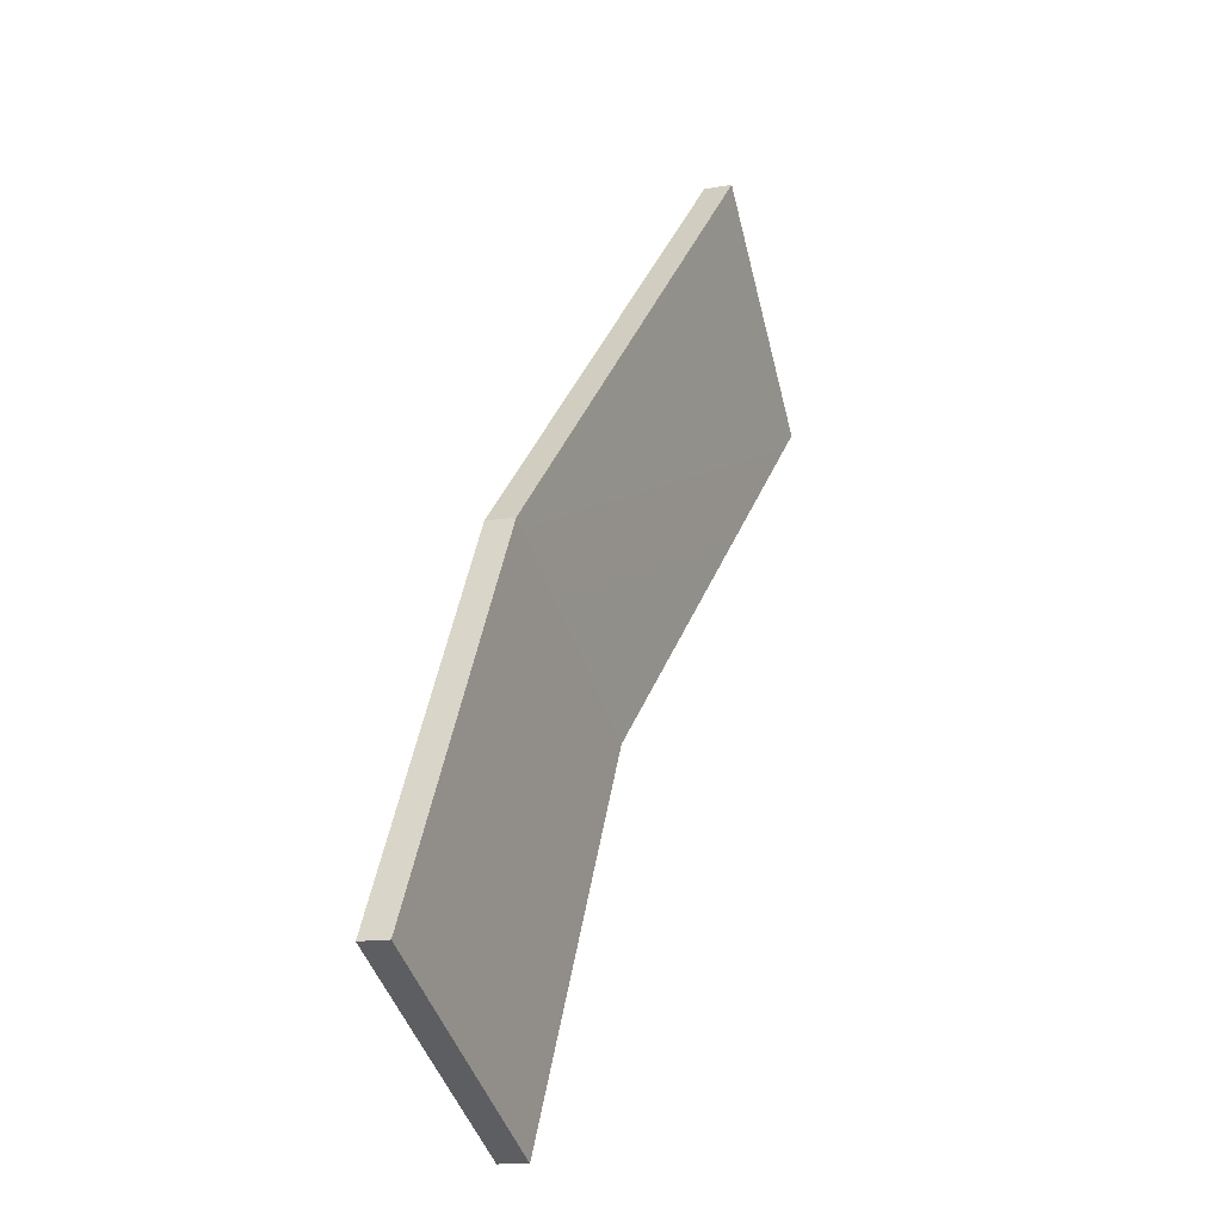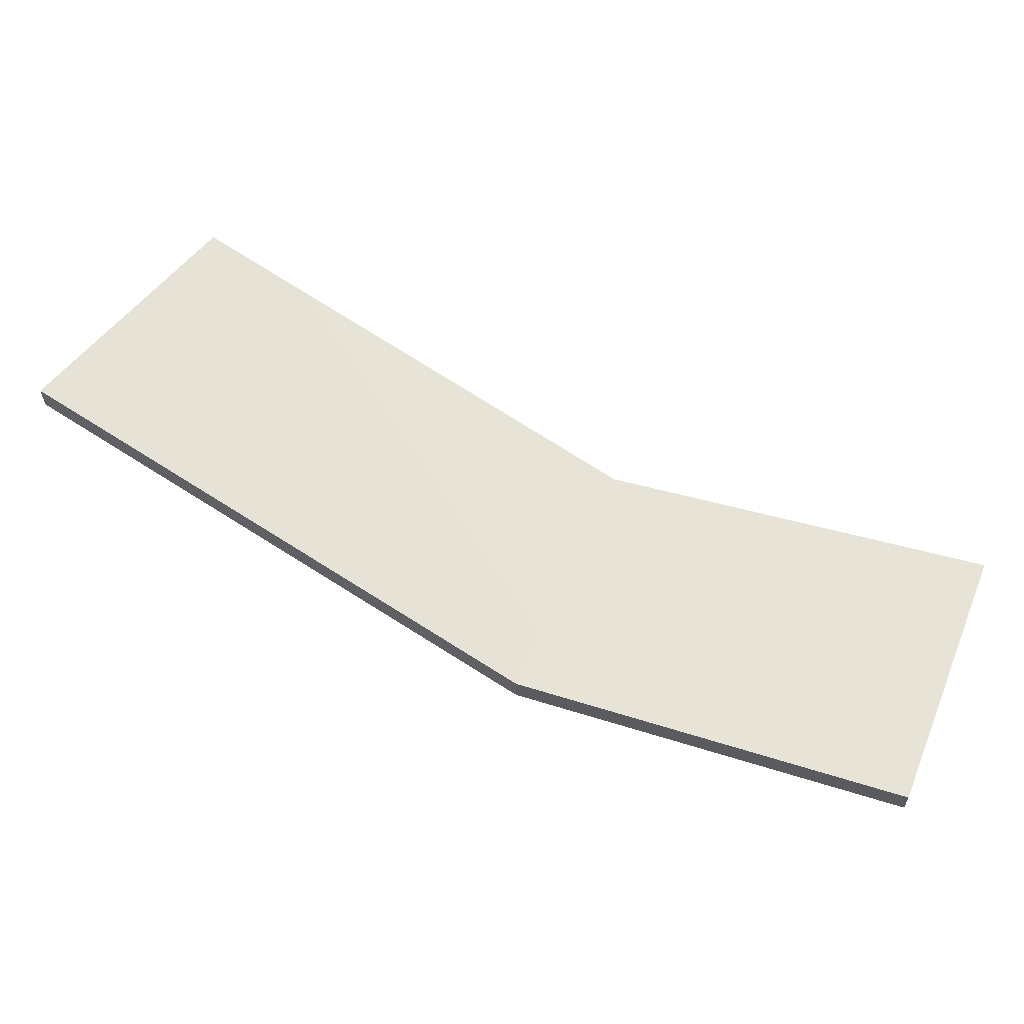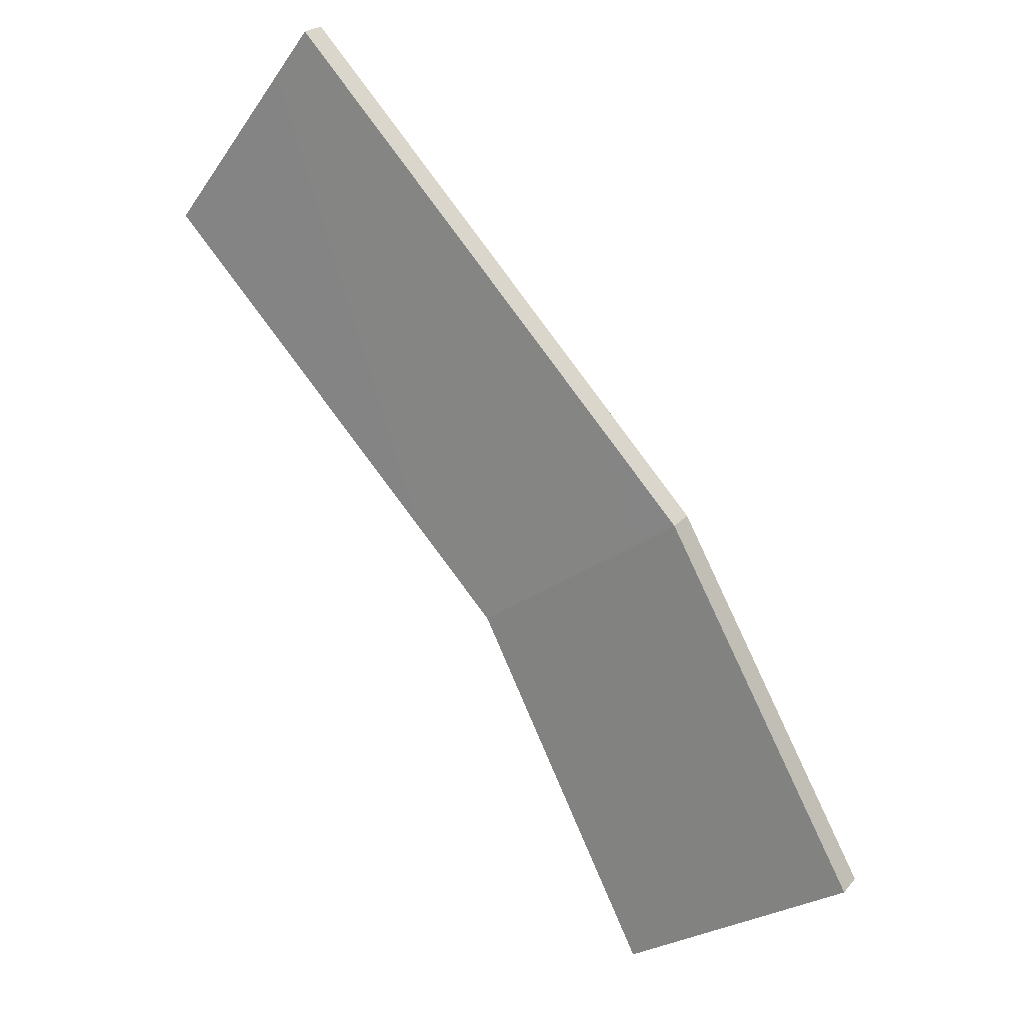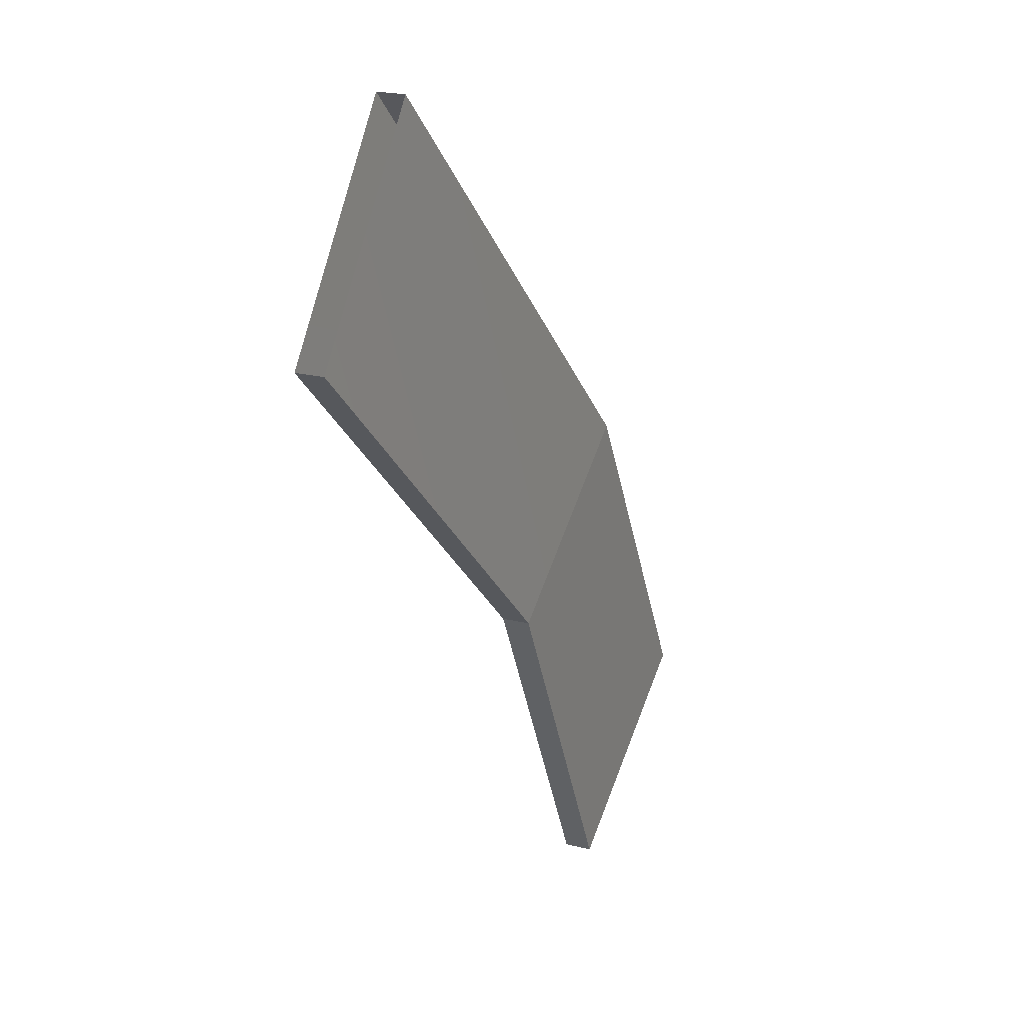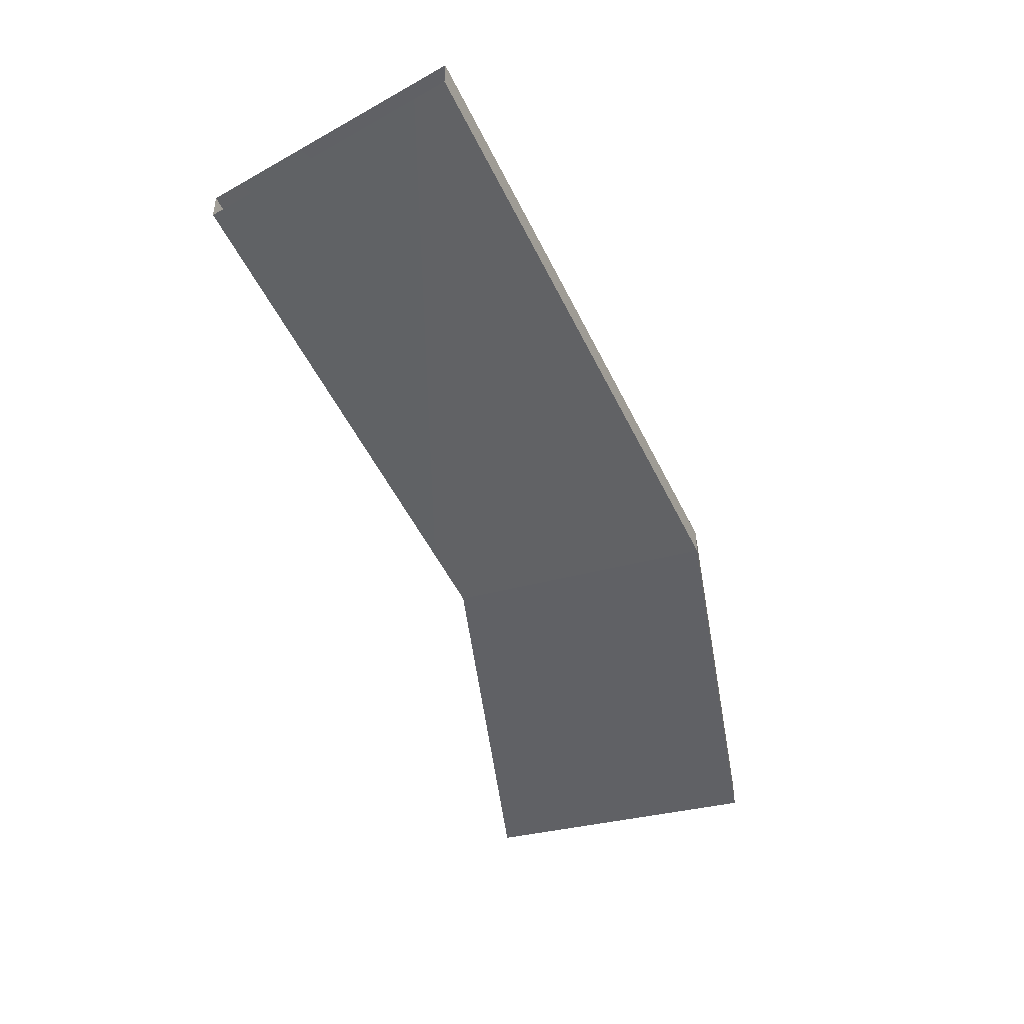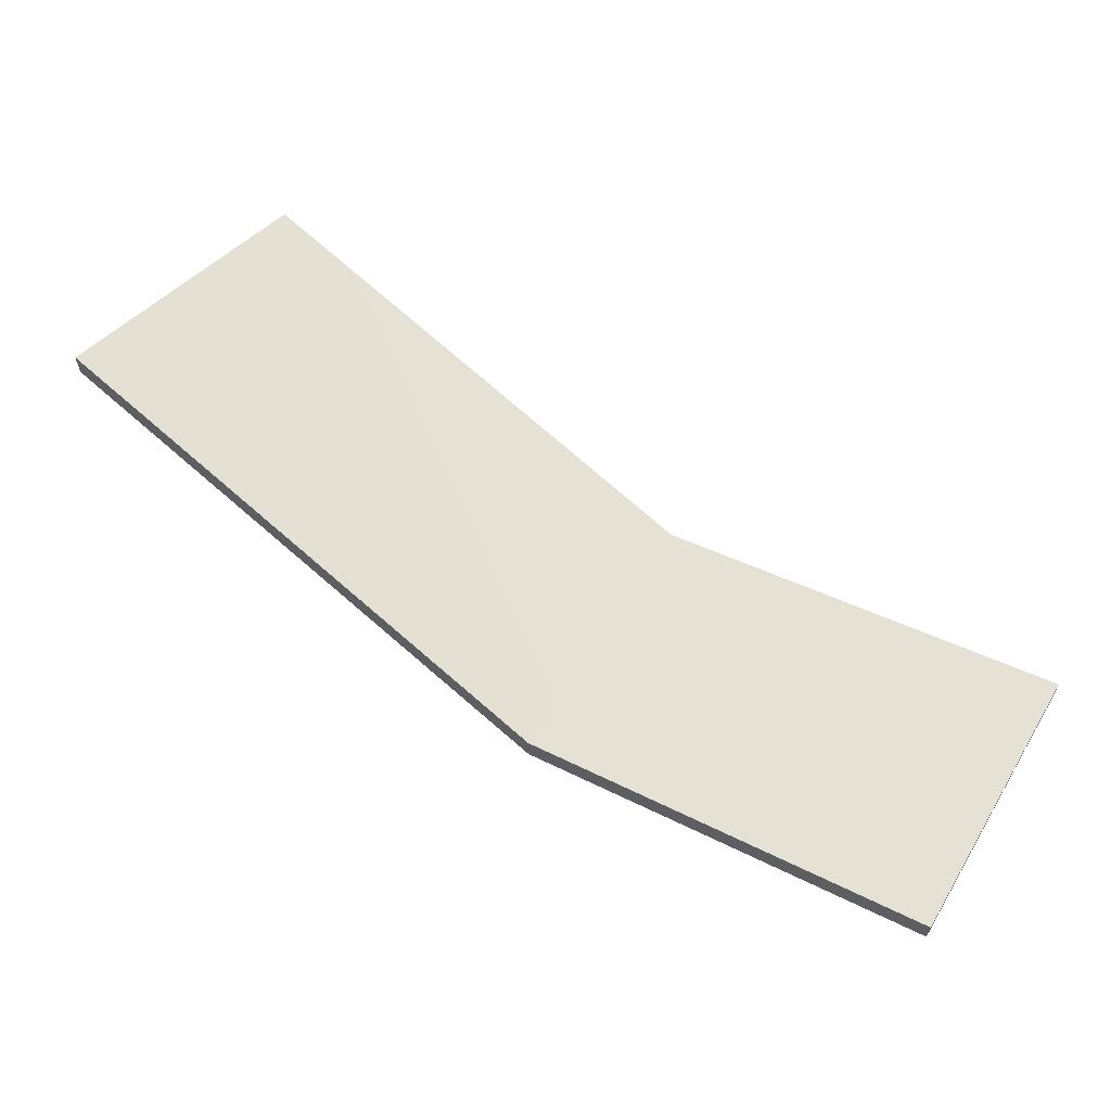
<metadata>
{"format":"obj","ext":"obj","renderer":"f3d","projection":"perspective","resolution":1024,"background":"white","views":[{"elev":-12.8,"azim":113.7,"up":"+Z"},{"elev":62.4,"azim":78.4,"up":"+Y"},{"elev":23.3,"azim":29.2,"up":"+Z"},{"elev":21.0,"azim":-65.9,"up":"+Z"},{"elev":-48.6,"azim":-19.7,"up":"+Y"},{"elev":64.3,"azim":87.0,"up":"+Y"}]}
</metadata>
<code>
o Bay View Beltway 1
g Bay View Beltway 1
v -51.35 23.47 303.6
v -29.14 23.47 318
v -51.35 26.22 303.6
v -29.14 26.22 318
v -104.8 25.61 373.8
v -89.36 25.61 394
v -68.41 23.47 337.9
v -48.17 23.47 352.3
v -104.8 28.36 373.8
v -68.41 26.22 337.9
v -89.36 28.36 394
v -48.17 26.22 352.3
g Bay View Beltway 1
f 3 4 2 1
f 7 8 6 5
f 10 7 5 9
f 8 12 11 6
f 12 10 9 11
f 1 2 8 7
f 3 1 7 10
f 2 4 12 8
f 4 3 10 12

</code>
